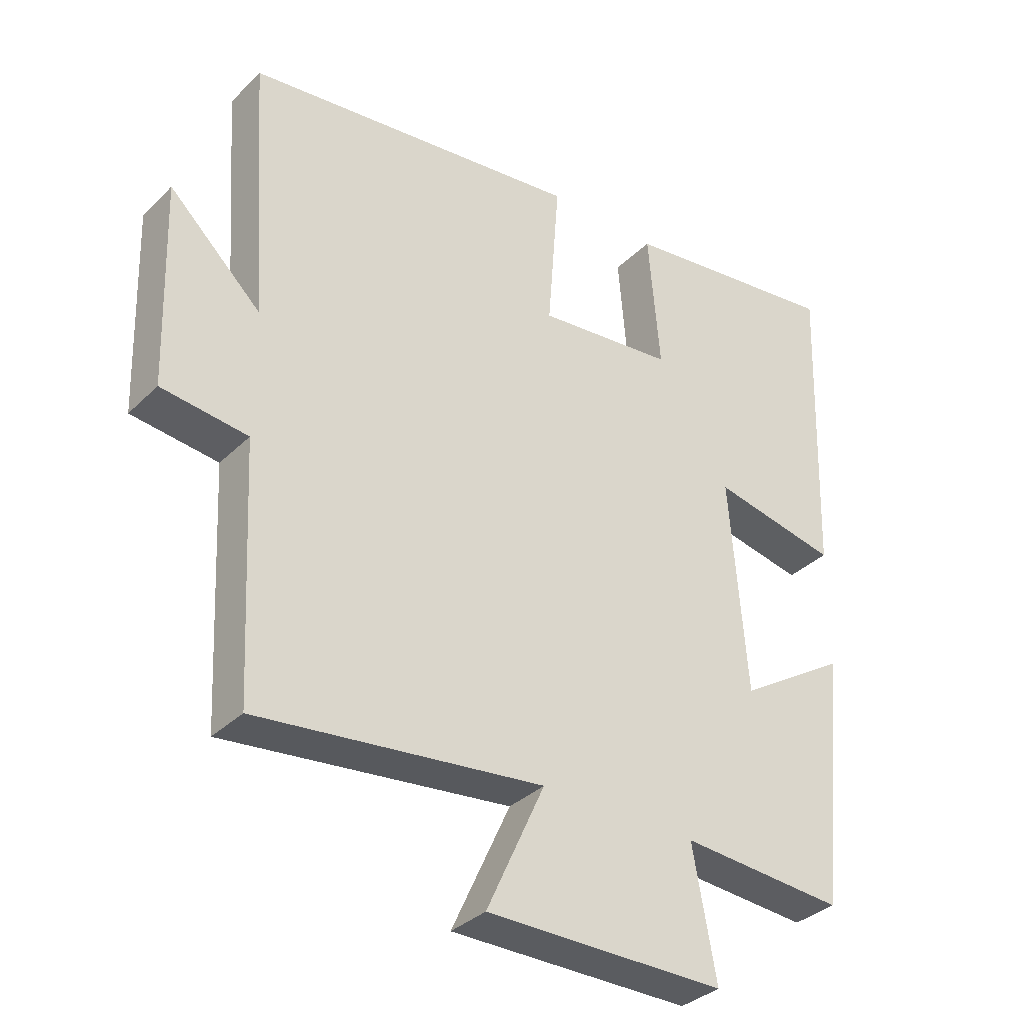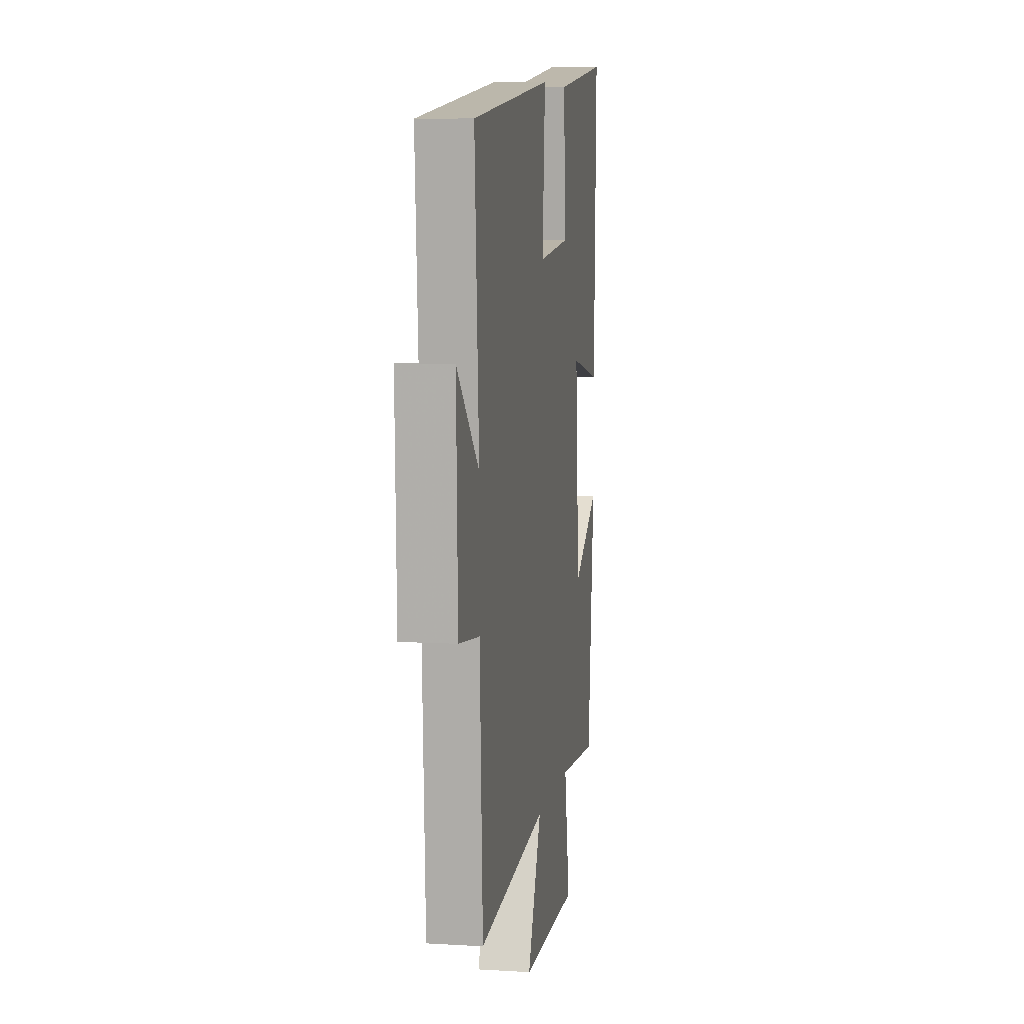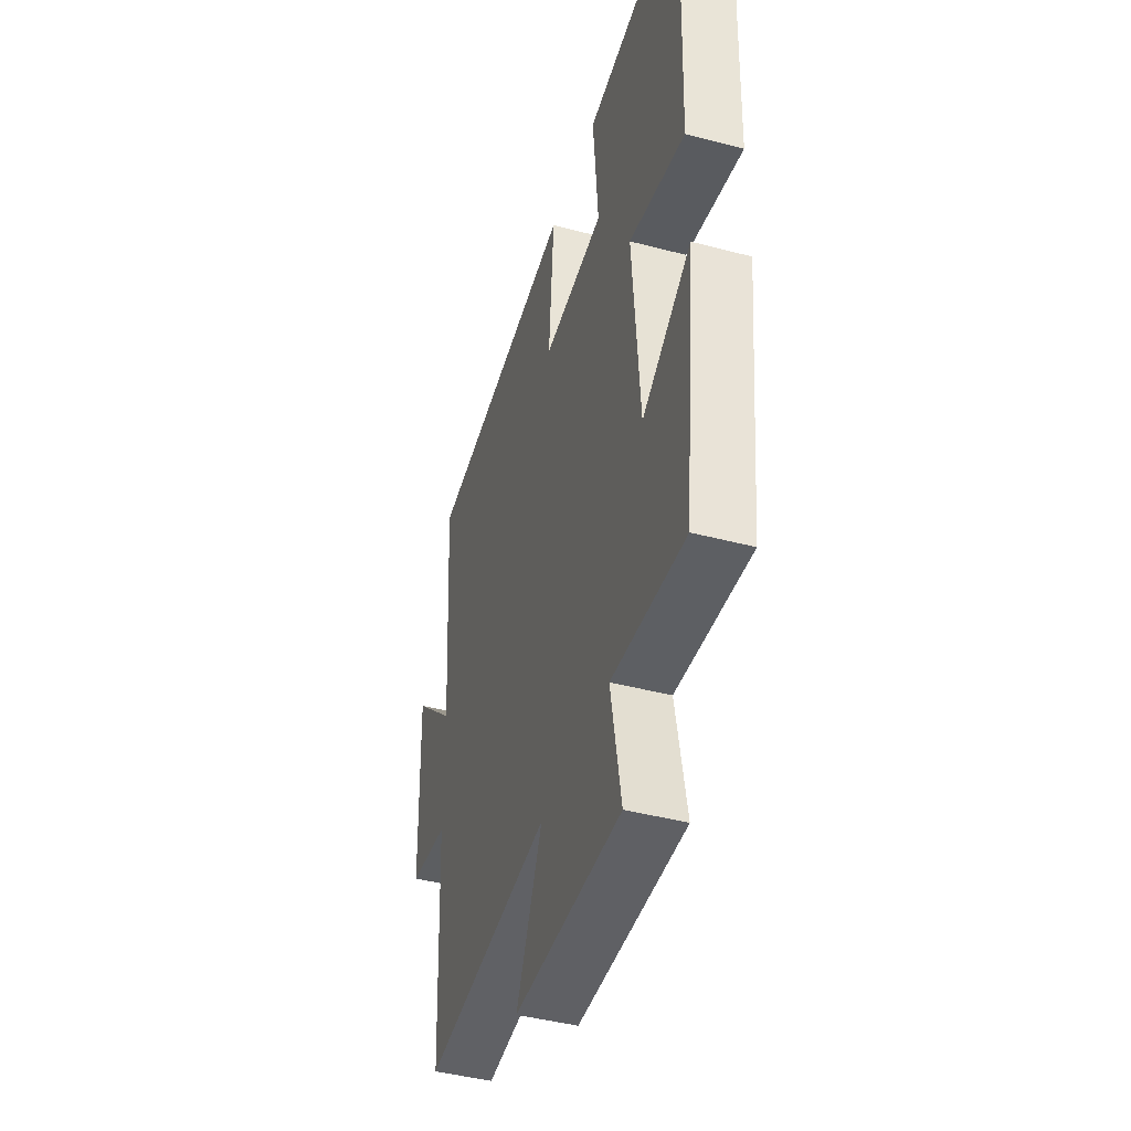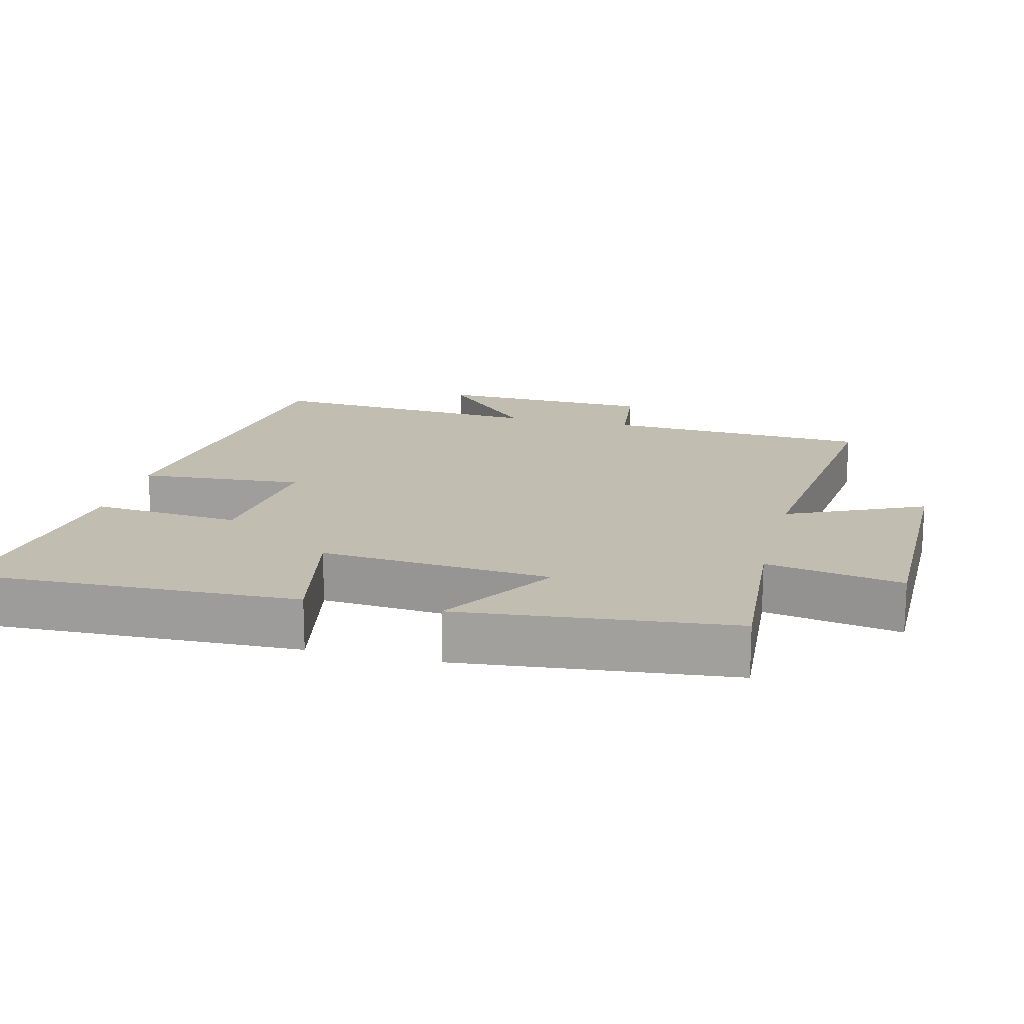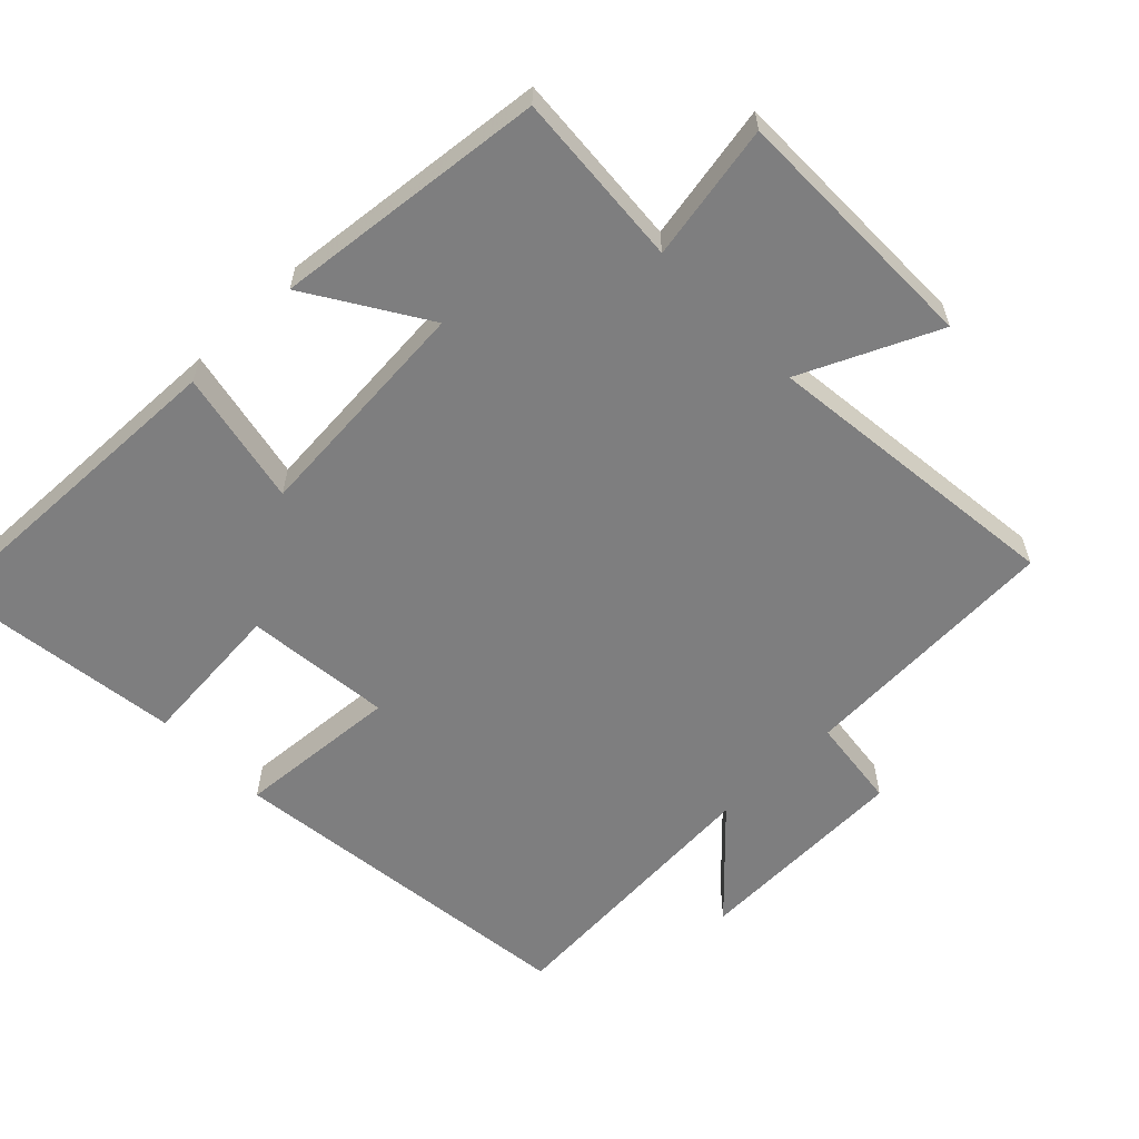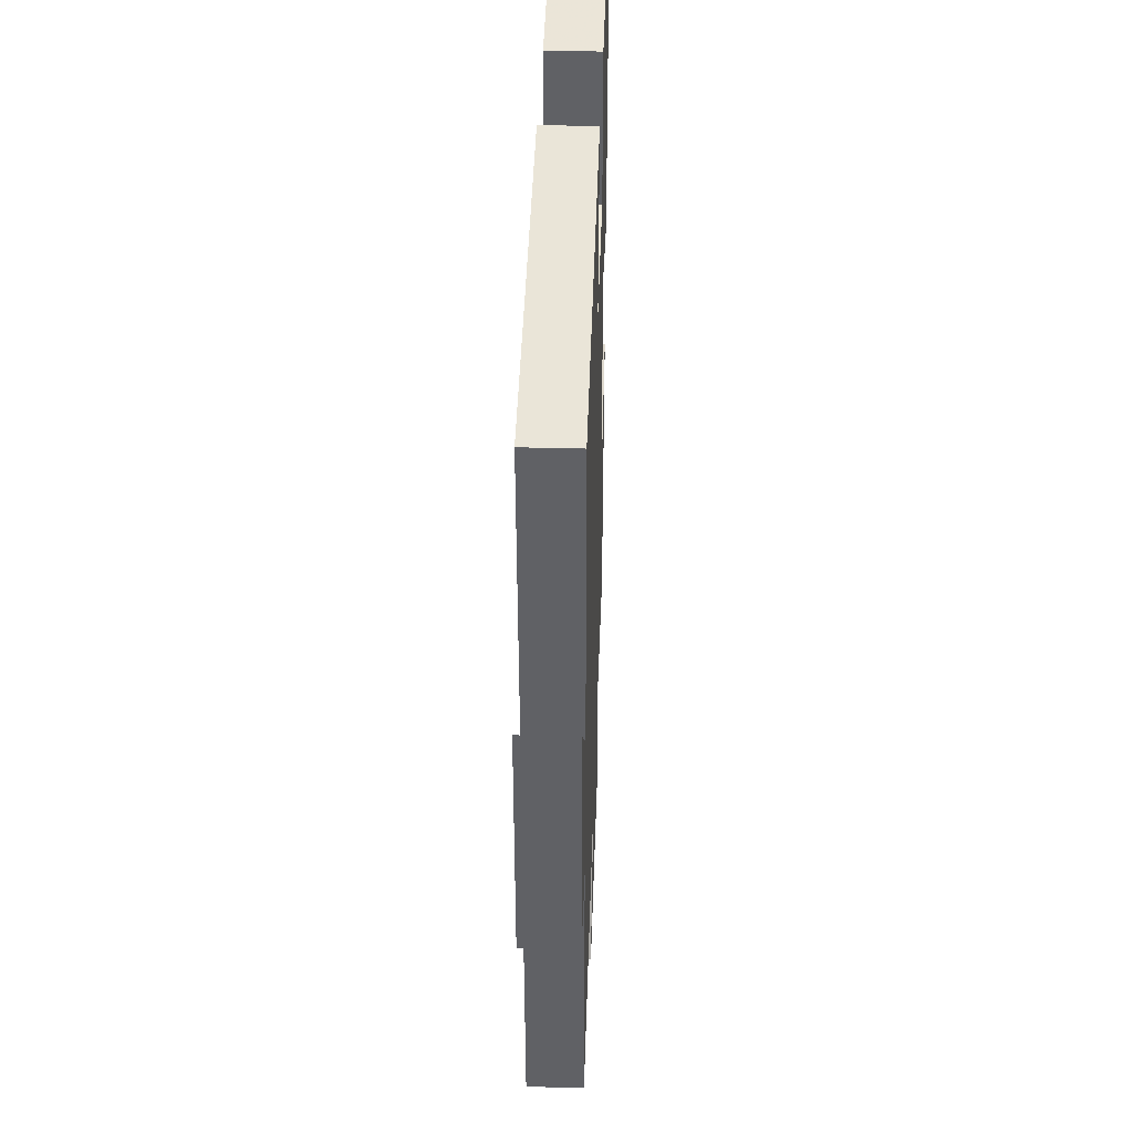
<metadata>
{"format":"obj","ext":"obj","renderer":"f3d","projection":"perspective","resolution":1024,"background":"white","views":[{"elev":-34.4,"azim":-37.9,"up":"+Z"},{"elev":7.6,"azim":-80.4,"up":"+Z"},{"elev":-43.8,"azim":72.8,"up":"+Z"},{"elev":16.8,"azim":104.1,"up":"+Y"},{"elev":-59.4,"azim":134.2,"up":"+Y"},{"elev":38.3,"azim":-88.1,"up":"+Z"}]}
</metadata>
<code>
v -0.481 0.07 -0.55
v -0.5 0.07 -0.166
v -0.633 0.07 -0.15
v -0.643 0.07 0.166
v -0.5 0.07 0.03
v -0.528 0.07 0.437
v -0.005 0.07 0.5
v -0.023 0.07 0.263
v 0.189 0.07 0.285
v 0.171 0.07 0.5
v 0.516 0.07 0.545
v 0.5 0.07 0.064
v 0.305 0.07 0.104
v 0.331 0.07 -0.23
v 0.5 0.07 -0.124
v 0.458 0.07 -0.519
v 0.204 0.07 -0.5
v 0.24 0.07 -0.697
v -0.13 0.07 -0.697
v -0.04 0.07 -0.5
v -0.481 0 -0.55
v -0.5 0 -0.166
v -0.633 0 -0.15
v -0.643 0 0.166
v -0.5 0 0.03
v -0.528 0 0.437
v -0.005 0 0.5
v -0.023 0 0.263
v 0.189 0 0.285
v 0.171 0 0.5
v 0.516 0 0.545
v 0.5 0 0.064
v 0.305 0 0.104
v 0.331 0 -0.23
v 0.5 0 -0.124
v 0.458 0 -0.519
v 0.204 0 -0.5
v 0.24 0 -0.697
v -0.13 0 -0.697
v -0.04 0 -0.5
f 17 18 19 20
f 14 15 16 17
f 13 14 17 20
f 11 12 13
f 10 11 13
f 9 10 13
f 20 1 2
f 13 20 2
f 9 13 2
f 8 9 2
f 5 6 7 8
f 2 3 4 5
f 2 5 8
f 40 39 38 37
f 37 36 35 34
f 40 37 34 33
f 33 32 31
f 33 31 30
f 33 30 29
f 22 21 40
f 22 40 33
f 22 33 29
f 22 29 28
f 28 27 26 25
f 25 24 23 22
f 28 25 22
f 1 21 22 2
f 2 22 23 3
f 3 23 24 4
f 4 24 25 5
f 5 25 26 6
f 6 26 27 7
f 7 27 28 8
f 8 28 29 9
f 9 29 30 10
f 10 30 31 11
f 11 31 32 12
f 12 32 33 13
f 13 33 34 14
f 14 34 35 15
f 15 35 36 16
f 16 36 37 17
f 17 37 38 18
f 18 38 39 19
f 19 39 40 20
f 20 40 21 1

</code>
